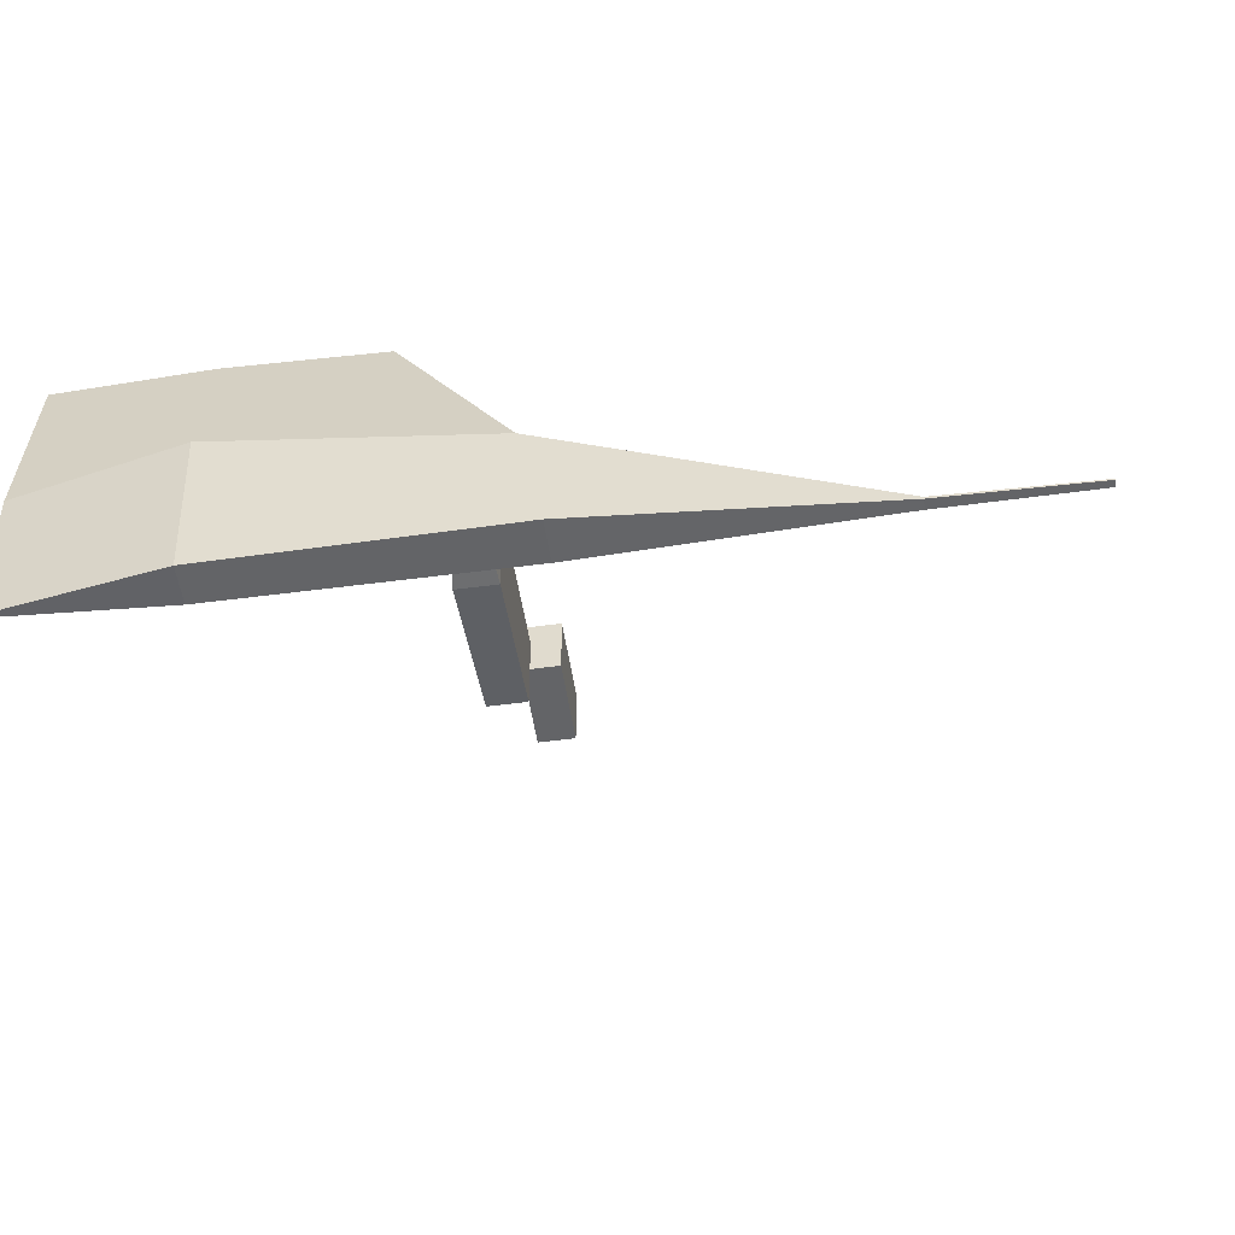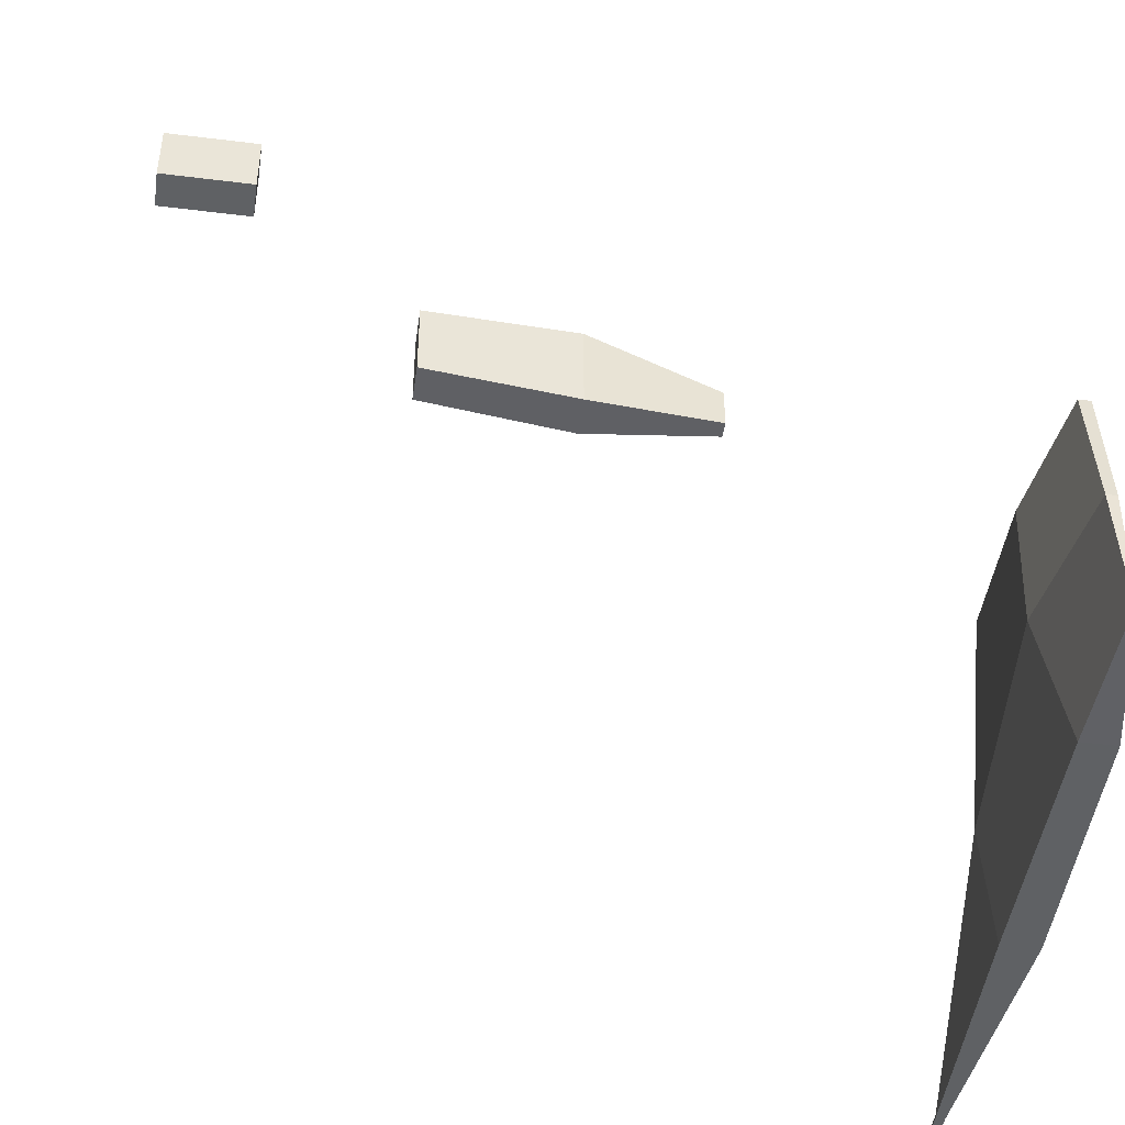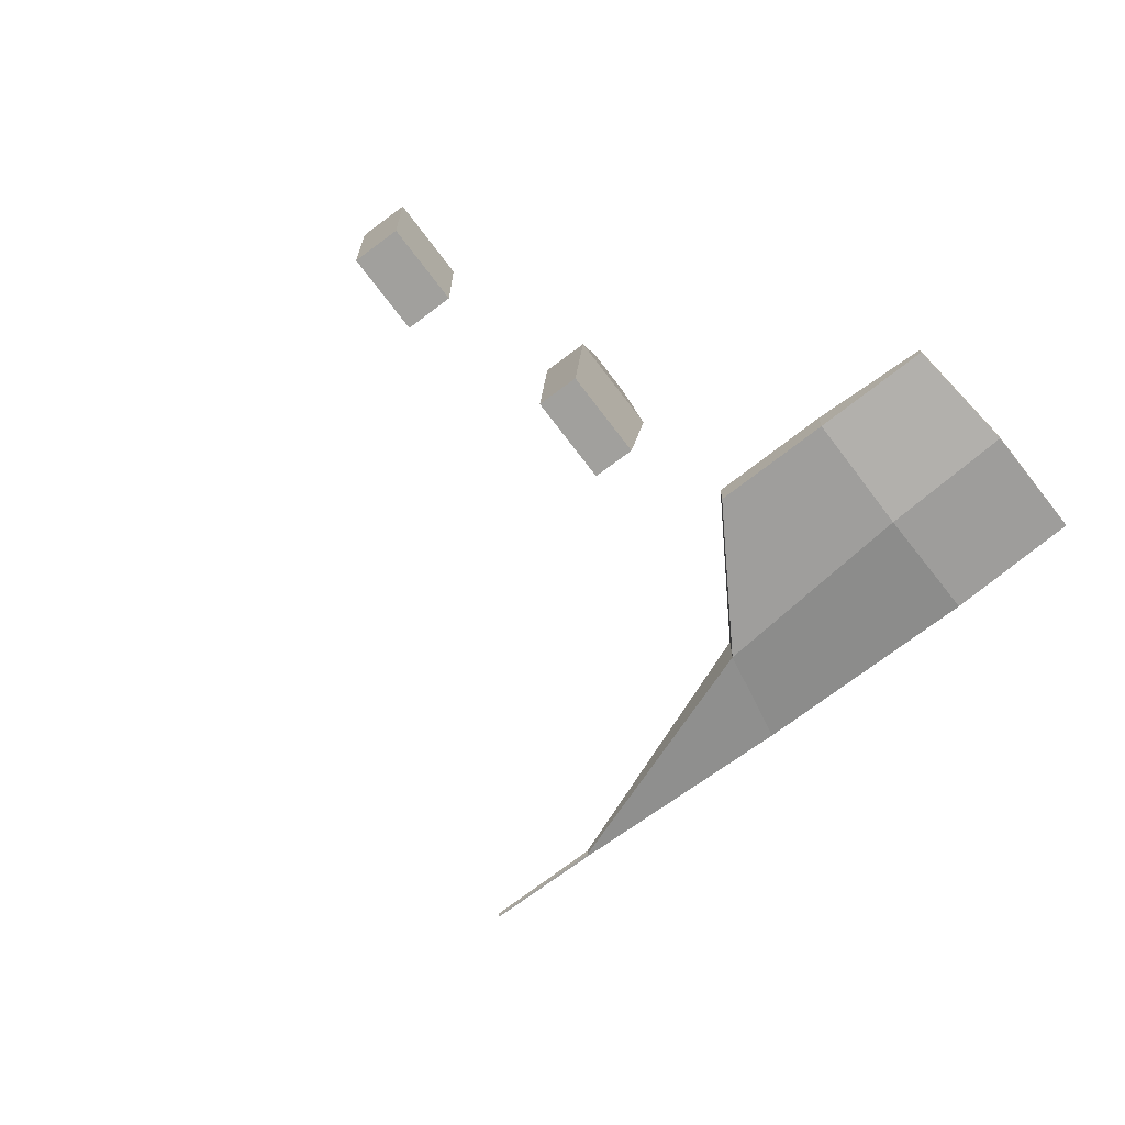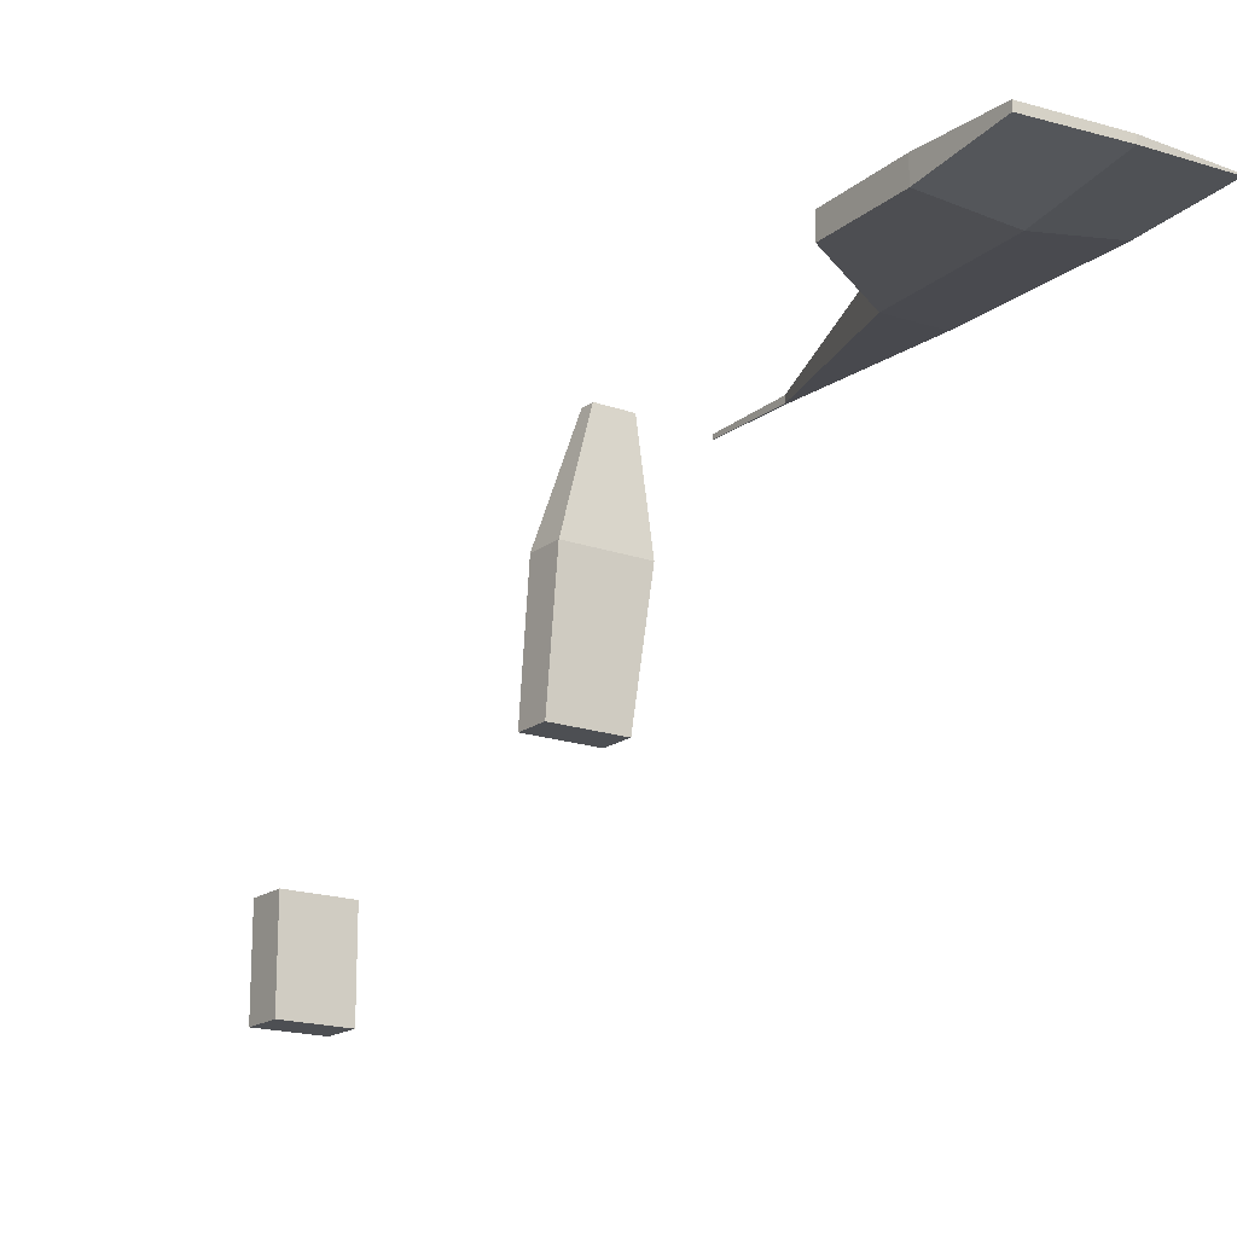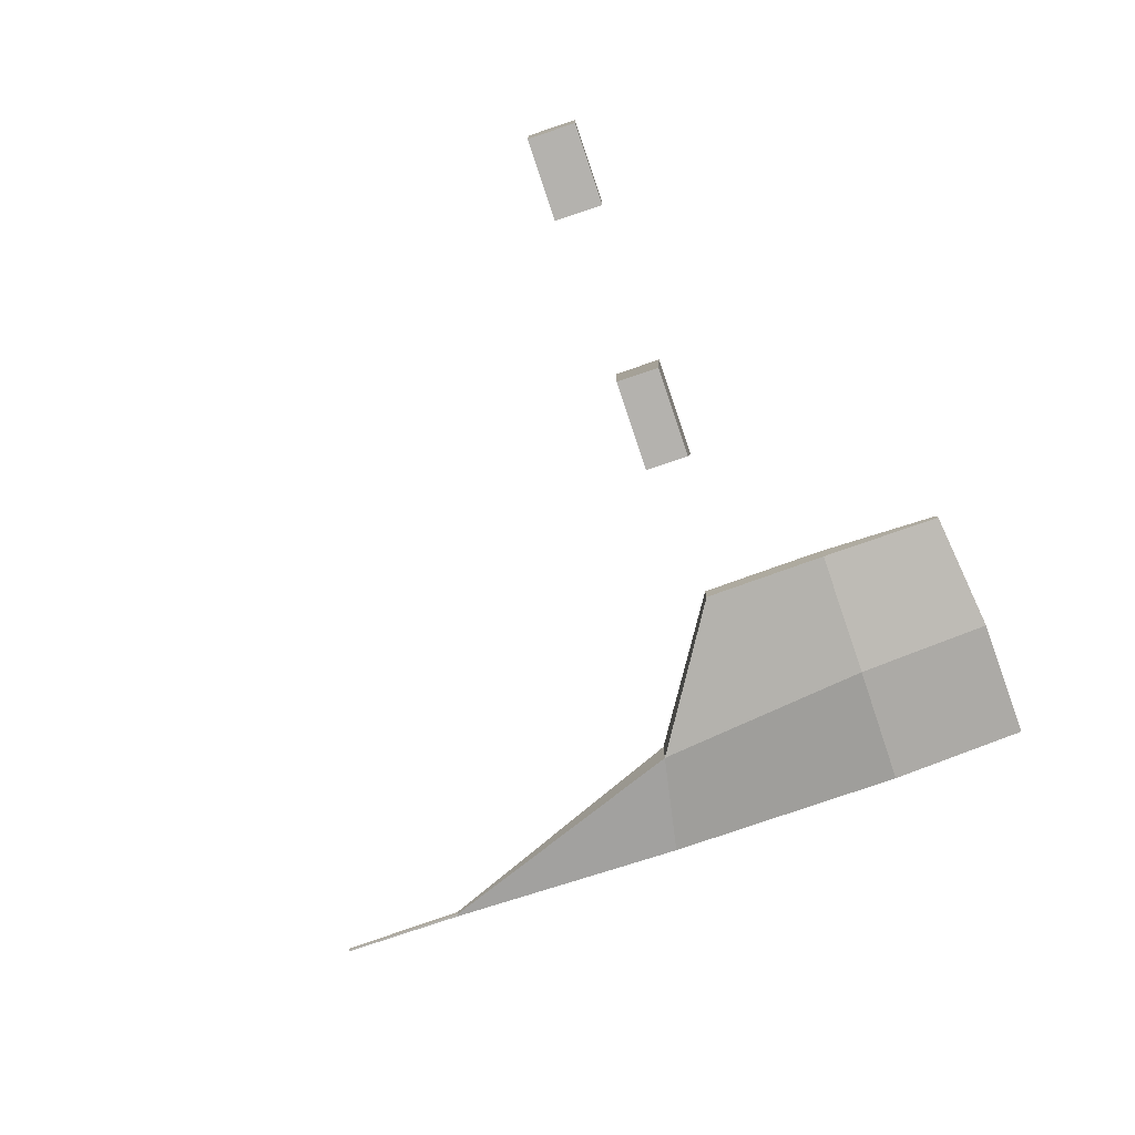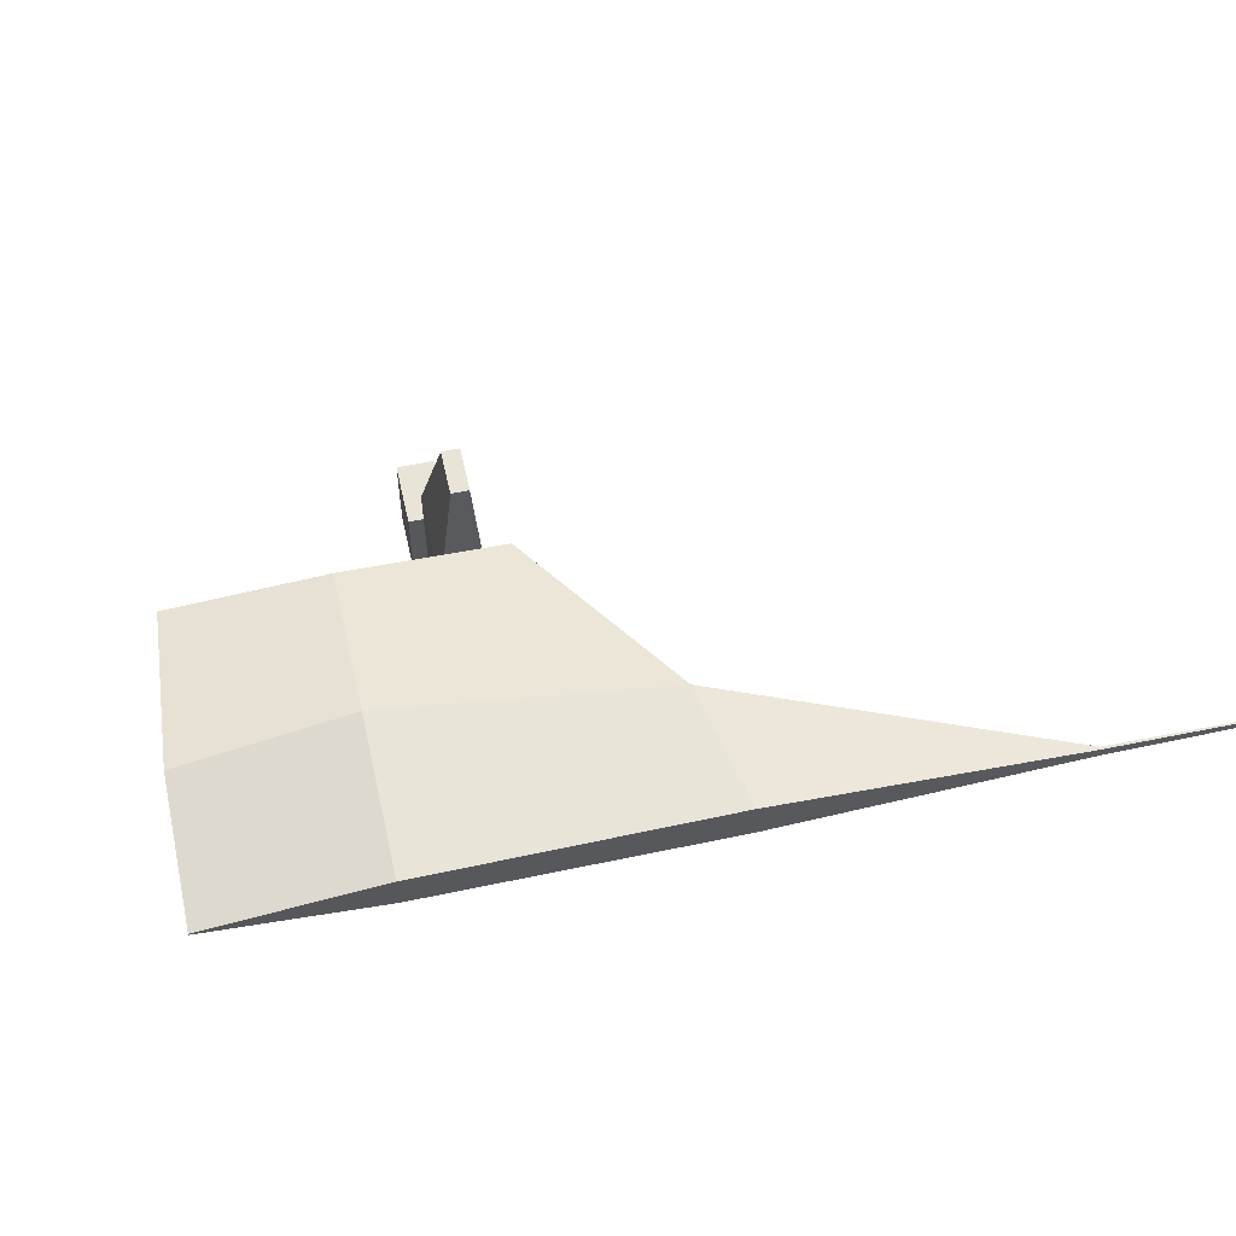
<metadata>
{"format":"obj","ext":"obj","renderer":"f3d","projection":"perspective","resolution":1024,"background":"white","views":[{"elev":-51.2,"azim":-171.7,"up":"+Z"},{"elev":-46.4,"azim":81.9,"up":"+Z"},{"elev":-71.7,"azim":37.0,"up":"+Y"},{"elev":-17.9,"azim":55.0,"up":"+Y"},{"elev":-79.7,"azim":18.7,"up":"+Y"},{"elev":59.9,"azim":167.6,"up":"+Y"}]}
</metadata>
<code>
o mesh16/mesh16-geometry#mesh16-geometry.047
v 0.2695 0.4586 -0.5811
v 0.2695 0.4586 -0.5784
v 0.2695 0.4689 -0.5909
v 0.2695 0.4624 -0.5811
v 0.2695 0.4689 -0.5876
v 0.2695 0.4624 -0.5784
v 0.2694 0.475 -0.5917
v 0.2694 0.475 -0.588
v 0.271 0.4586 -0.5811
v 0.271 0.4586 -0.5784
v 0.271 0.4689 -0.5909
v 0.271 0.4689 -0.5876
v 0.271 0.4624 -0.5811
v 0.271 0.4624 -0.5784
v 0.2711 0.475 -0.5917
v 0.2711 0.475 -0.588
v 0.25 0.49 -0.61
v 0.25 0.49 -0.61
v 0.25 0.4902 -0.61
v 0.25 0.4902 -0.61
v 0.255 0.49 -0.61
v 0.255 0.49 -0.6099
v 0.255 0.4903 -0.61
v 0.255 0.4903 -0.6099
v 0.265 0.4898 -0.6102
v 0.2659 0.4892 -0.606
v 0.2698 0.4803 -0.5915
v 0.2698 0.4889 -0.5998
v 0.2698 0.4803 -0.5897
v 0.265 0.4912 -0.6102
v 0.2659 0.4911 -0.606
v 0.2698 0.4902 -0.5998
v 0.275 0.4898 -0.6102
v 0.275 0.4888 -0.605
v 0.275 0.489 -0.5998
v 0.2704 0.4803 -0.5915
v 0.2704 0.4803 -0.5897
v 0.275 0.4911 -0.6102
v 0.275 0.4915 -0.605
v 0.275 0.4903 -0.5998
v 0.2808 0.49 -0.61
v 0.2807 0.4898 -0.605
v 0.2802 0.4897 -0.5999
v 0.2808 0.4901 -0.61
v 0.2807 0.4902 -0.605
v 0.2802 0.4902 -0.5999
f 6 4 1 2
f 8 7 3 5
f 10 2 1 9
f 12 5 3 11
f 4 13 9 1
f 13 14 10 9
f 6 14 13 4
f 14 6 2 10
f 7 15 11 3
f 15 16 12 11
f 16 8 5 12
f 20 19 17 18
f 22 18 17 21
f 19 23 21 17
f 20 24 23 19
f 24 20 18 22
f 26 22 21 25
f 29 27 7 8
f 23 30 25 21
f 24 31 30 23
f 31 24 22 26
f 32 31 26 28
f 34 26 25 33
f 35 28 26 34
f 27 36 15 7
f 36 37 16 15
f 29 37 36 27
f 37 29 8 16
f 30 38 33 25
f 31 39 38 30
f 32 40 39 31
f 40 32 28 35
f 42 34 33 41
f 43 35 34 42
f 38 44 41 33
f 44 45 42 41
f 39 45 44 38
f 45 46 43 42
f 40 46 45 39
f 46 40 35 43

</code>
